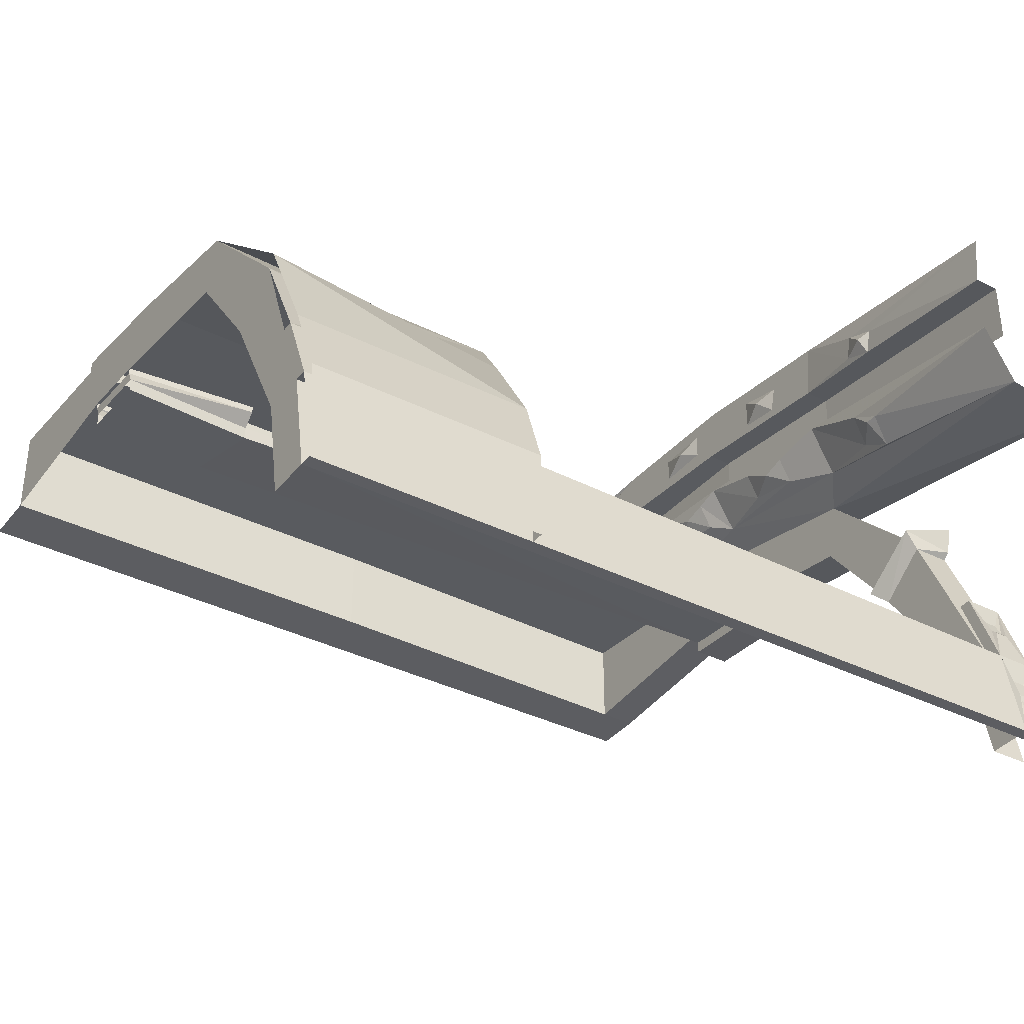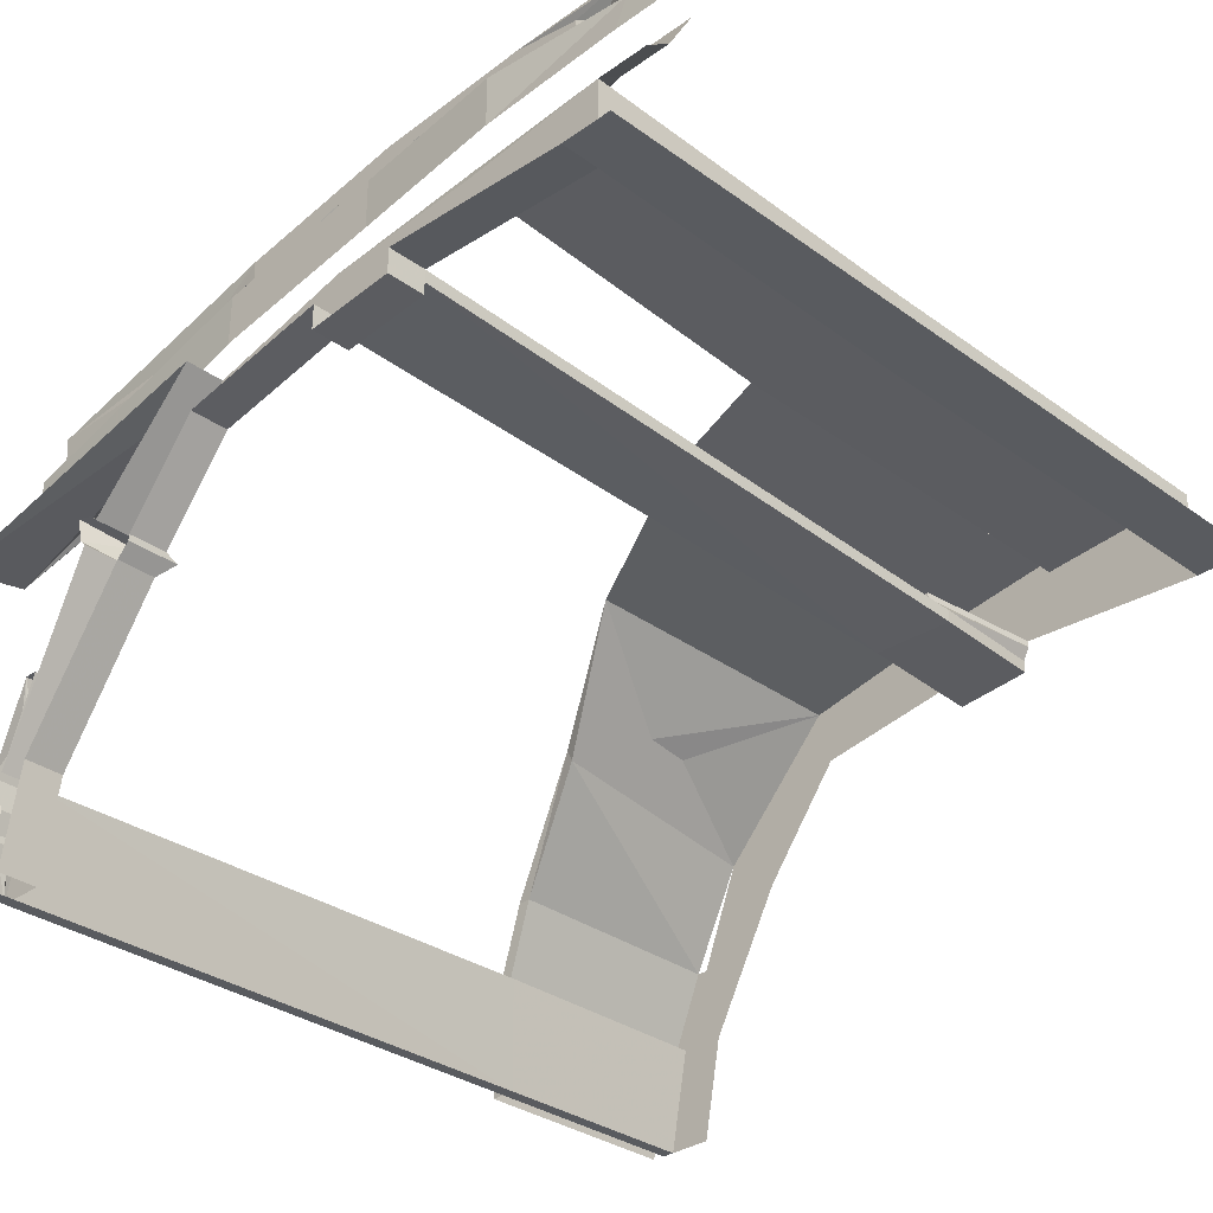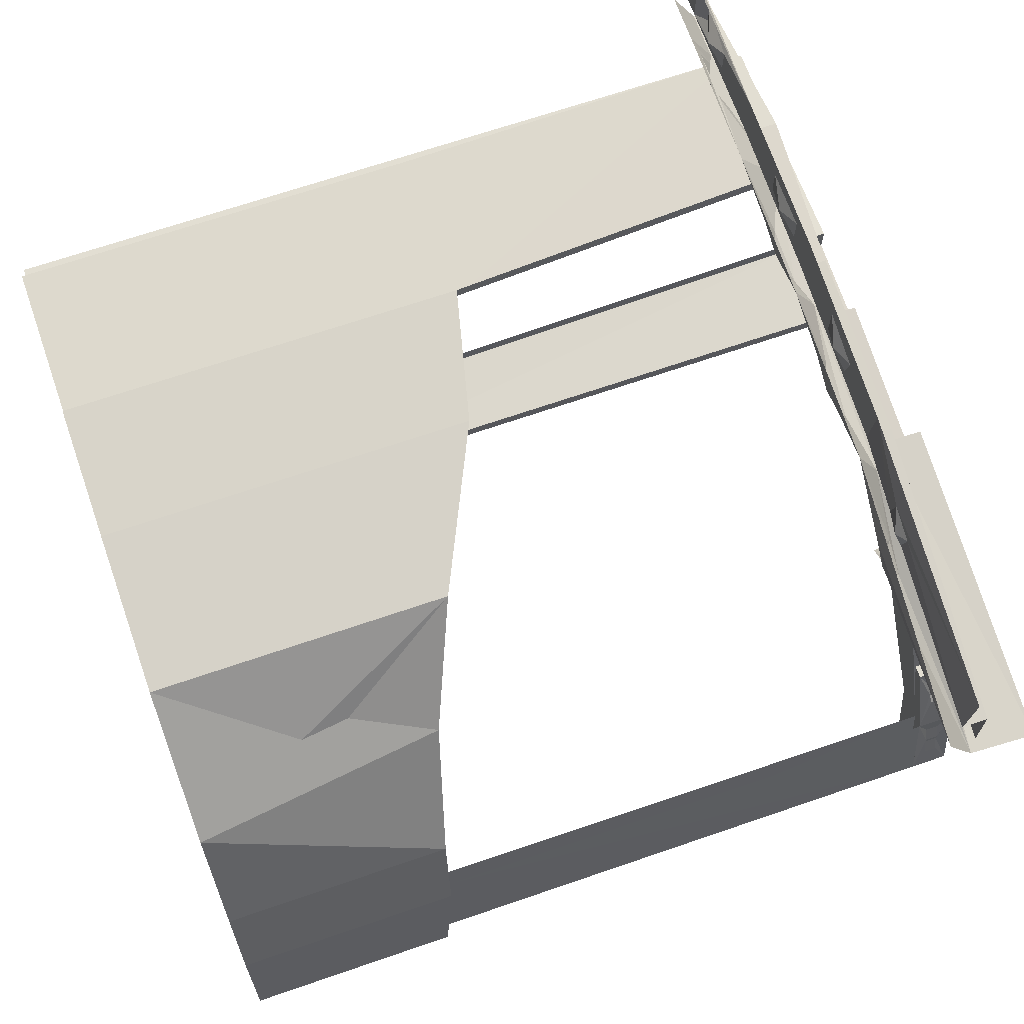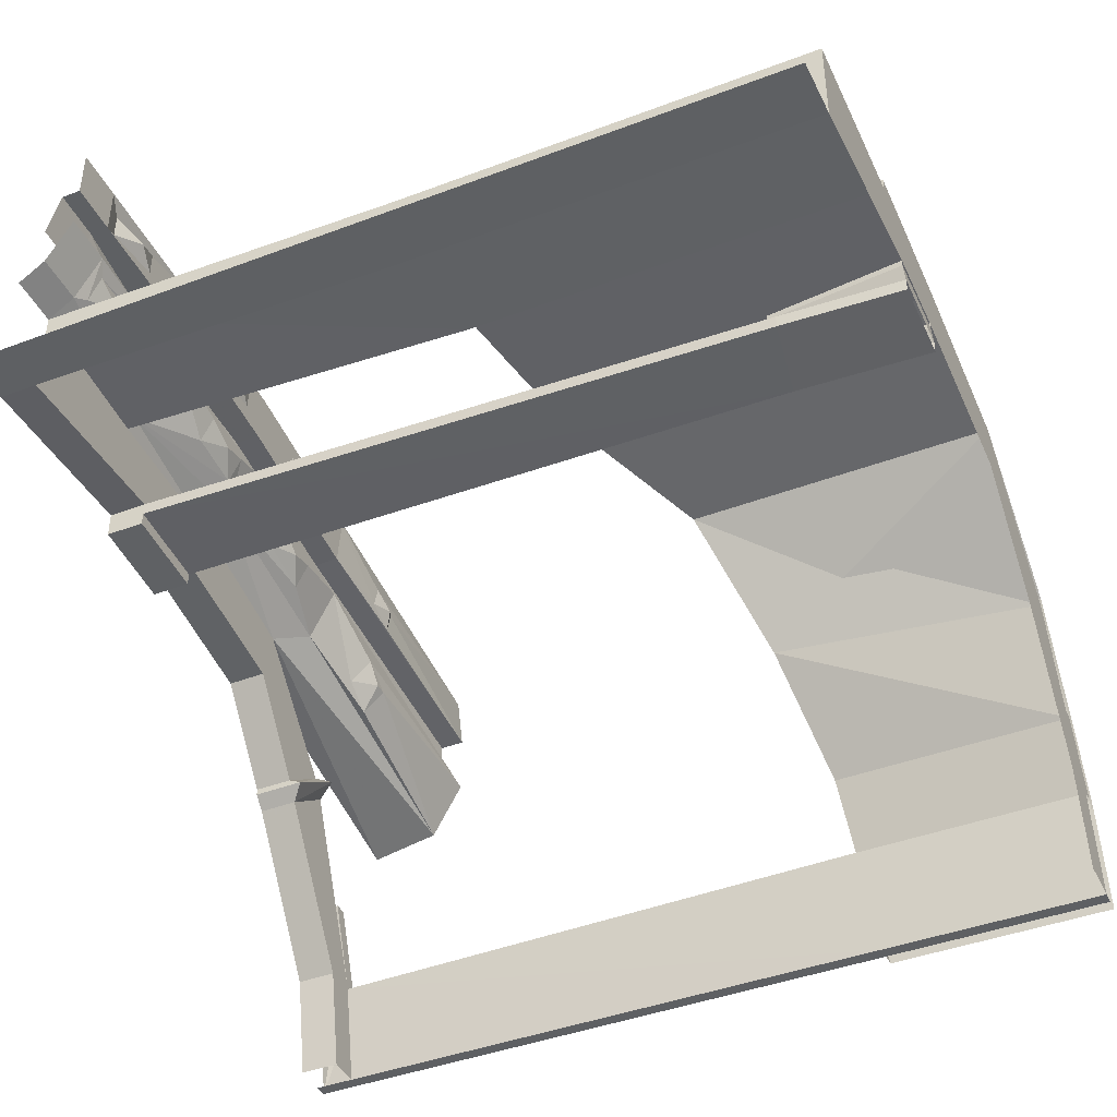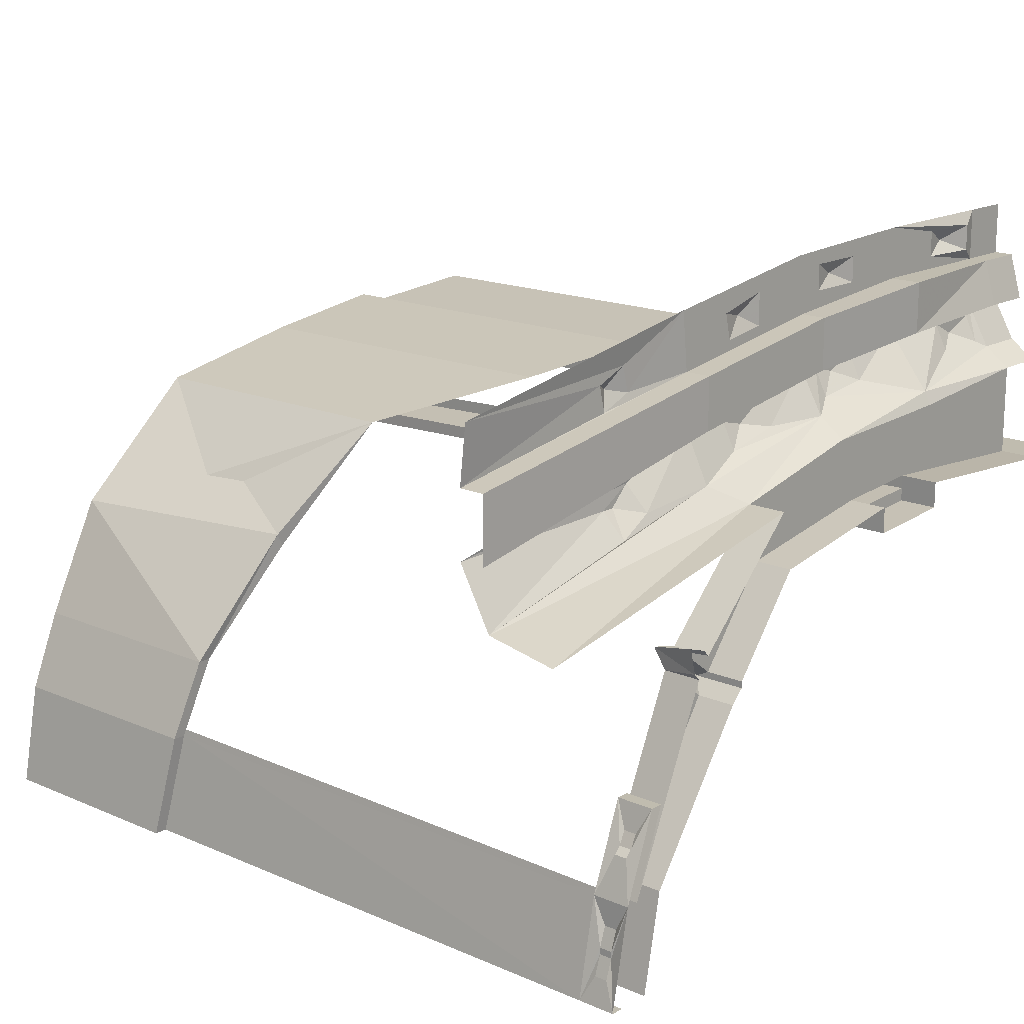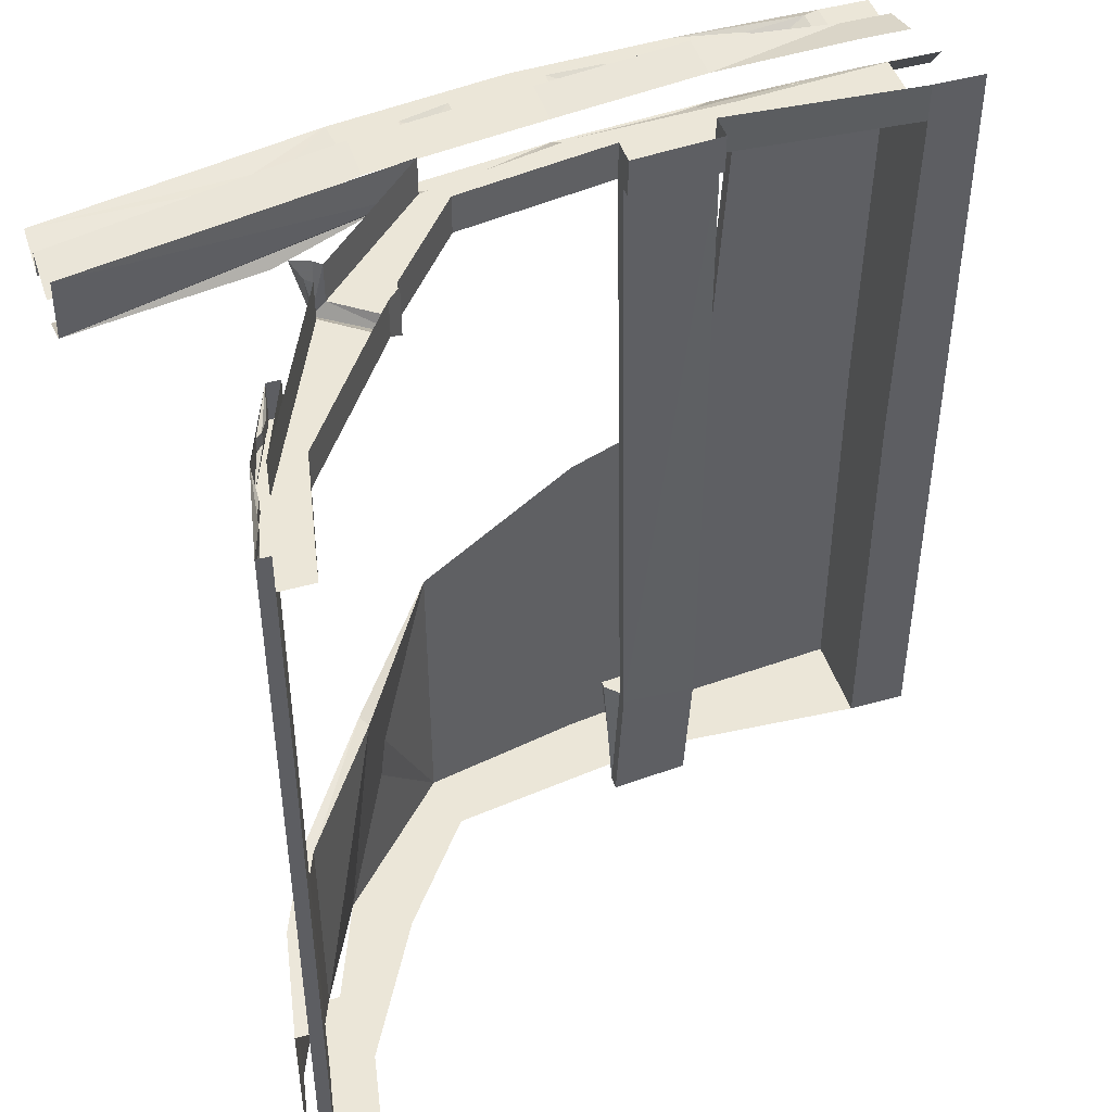
<metadata>
{"format":"obj","ext":"obj","renderer":"f3d","projection":"perspective","resolution":1024,"background":"white","views":[{"elev":-36.4,"azim":-123.2,"up":"+Y"},{"elev":-32.3,"azim":44.7,"up":"+Y"},{"elev":68.0,"azim":-109.0,"up":"+Y"},{"elev":-42.3,"azim":114.4,"up":"+Y"},{"elev":16.3,"azim":-48.3,"up":"+Y"},{"elev":46.3,"azim":-17.8,"up":"+Z"}]}
</metadata>
<code>
v -0.3984 -1.875 0.5
v -0.3984 -1.875 0.4531
v -0.3828 -1.875 0.4531
v -0.3828 -1.875 0.5
v -0.3984 -1.875 -0.2344
v -0.3828 -1.875 -0.2344
v -0.375 -1.75 -0.2109
v -0.375 -1.75 -0.5
v -0.3984 -1.875 -0.5
v -0.3828 -1.875 -0.5
v -0.3594 -1.75 -0.2109
v -0.3594 -1.758 0.4531
v -0.3438 -1.875 0.4531
v -0.3203 -1.758 0.4531
v -0.3438 -1.875 0.5
v -0.3203 -1.758 0.5
v -0.1953 -1.578 0.4531
v -0.1953 -1.578 0.5
v -0.1797 -1.562 0.4375
v -0.1797 -1.562 0.5
v -0.1797 -1.555 0.4531
v -0.1797 -1.555 0.5
v -0.09375 -1.445 0.4531
v -0.09375 -1.445 0.5
v 0.09375 -1.414 0.4531
v 0.09375 -1.414 0.5
v 0.09375 -1.43 0.5
v 0.09375 -1.43 0.4531
v 0.09375 -1.445 0.4531
v 0.09375 -1.445 0.5
v 0.2031 -1.438 0.5
v 0.2031 -1.438 0.4531
v 0.2031 -1.422 0.4531
v 0.2031 -1.422 0.5
v 0.2031 -1.406 0.5
v 0.2031 -1.406 0.4531
v 0.4375 -1.422 0.5
v 0.4375 -1.422 0.4531
v 0.5 -1.422 0.5
v 0.5 -1.422 0.4531
v 0.4297 -1.422 0.007812
v 0.5 -1.422 0.007812
v 0.4297 -1.422 -0.5
v 0.5 -1.422 -0.5
v 0.4375 -1.312 0.4531
v 0.4297 -1.312 0.007812
v 0.4297 -1.312 -0.5
v 0.1953 -1.406 -0.5
v 0.2344 -1.328 -0.5
v 0.07031 -1.336 -0.5
v 0.1016 -1.414 -0.5
v -0.125 -1.375 -0.5
v -0.1094 -1.445 -0.5
v -0.2734 -1.531 -0.5
v -0.2109 -1.578 -0.5
v -0.3594 -1.75 -0.5
v -0.3047 -1.75 -0.5
v -0.3281 -1.875 -0.5
v 0.2344 -1.328 0.007812
v 0.2578 -1.328 0.4531
v 0.2578 -1.312 0.4453
v 0.2344 -1.312 0.007812
v 0.2344 -1.312 -0.5
v 0.07031 -1.336 -0.03125
v -0.125 -1.375 -0.125
v -0.2344 -1.523 -0.1797
v -0.3359 -1.656 -0.5
v -0.3359 -1.656 -0.2109
v -0.375 -1.75 -0.2188
v -0.2422 -1.508 -0.1797
v -0.3516 -1.656 -0.2109
v -0.3906 -1.75 -0.2188
v -0.4141 -1.875 -0.2344
v -0.2812 -1.516 -0.5
v -0.3516 -1.656 -0.5
v -0.3906 -1.75 -0.5
v -0.4141 -1.875 -0.5
v -0.3594 -1.758 0.5
v -0.2578 -1.531 0.5
v -0.2578 -1.531 0.4531
v -0.2578 -1.508 0.4375
v -0.2422 -1.508 0.4531
v -0.1094 -1.375 0.4531
v 0.07031 -1.336 0.4531
v 0.4375 -1.289 0.4219
v 0.5 -1.289 0.4219
v 0.5 -1.312 0.4531
v 0.4375 -1.18 0.4141
v 0.4375 -1.234 0.4297
v 0.2578 -1.242 0.4297
v 0.2578 -1.18 0.4297
v 0.2578 -1.18 0.3906
v 0.4375 -1.18 0.3906
v 0.5 -1.18 0.3906
v 0.5 -1.18 0.4141
v 0.5 -1.234 0.4297
v 0.07031 -1.312 0.4219
v 0.1016 -1.297 0.4062
v 0.1719 -1.289 0.4062
v 0.2578 -1.242 0.3906
v 0.3516 -1.25 0.3984
v 0.3516 -1.281 0.4141
v 0.4219 -1.281 0.4141
v 0.4375 -1.234 0.3906
v 0.5 -1.234 0.3906
v 0.07031 -1.258 0.4219
v 0.07031 -1.195 0.4219
v 0.07031 -1.195 0.3906
v 0.1016 -1.172 0.3906
v 0.1719 -1.172 0.3906
v 0.2578 -1.117 0.3906
v 0.3438 -1.133 0.3906
v 0.3438 -1.164 0.3906
v 0.4141 -1.164 0.3984
v 0.4375 -1.117 0.3906
v 0.5 -1.117 0.3906
v -0.5 -1.438 0.4141
v -0.1484 -1.352 0.4219
v -0.5 -1.453 0.5
v -0.1094 -1.375 0.5
v -0.2422 -1.508 0.5
v -0.25 -1.5 0.5
v -0.2734 -1.492 0.5
v -0.2656 -1.523 0.5
v -0.5 -1.367 0.4062
v -0.5 -1.289 0.4062
v -0.1484 -1.227 0.4219
v -0.1484 -1.289 0.4219
v -0.5 -1.289 0.375
v -0.1484 -1.227 0.3906
v -0.5 -1.367 0.375
v -0.2812 -1.359 0.3828
v -0.2734 -1.391 0.4062
v -0.2344 -1.367 0.4062
v -0.1484 -1.289 0.3906
v -0.07812 -1.297 0.3906
v -0.07812 -1.328 0.4062
v -0.007812 -1.312 0.4062
v 0.07031 -1.258 0.3906
v 0.1016 -1.266 0.3906
v 0.1328 -1.273 0.3906
v 0.1719 -1.258 0.3906
v -0.2422 -1.336 0.3828
v -0.2656 -1.359 0.3828
v -0.007812 -1.281 0.3906
v -0.04688 -1.305 0.3906
v 0.4219 -1.25 0.3984
v 0.3828 -1.266 0.3984
v -0.5 -1.219 0.3828
v -0.2891 -1.219 0.3828
v -0.2812 -1.25 0.3828
v -0.2422 -1.234 0.3828
v -0.1562 -1.156 0.3906
v -0.07812 -1.172 0.3906
v -0.07031 -1.203 0.3906
v -0.01562 -1.195 0.3906
v 0.0625 -1.125 0.3906
v 0.1016 -1.141 0.3906
v 0.1328 -1.156 0.3828
v 0.1719 -1.141 0.3906
v -0.25 -1.203 0.3828
v -0.2734 -1.227 0.375
v -0.01562 -1.156 0.3906
v -0.04688 -1.18 0.3828
v 0.4141 -1.133 0.3984
v 0.375 -1.148 0.3828
v -0.375 -1.758 0.4531
v -0.3359 -1.656 0.4531
v -0.3359 -1.656 0.5
v -0.3203 -1.656 0.5
v -0.3203 -1.656 0.4531
v -0.3203 -1.656 -0.5
v -0.3828 -1.82 0.4844
v -0.3828 -1.82 0.4688
v -0.3906 -1.844 0.4688
v -0.3906 -1.844 0.4844
v -0.375 -1.758 0.5
v -0.3828 -1.812 0.4844
v -0.3828 -1.812 0.4688
v -0.375 -1.789 0.4844
v -0.375 -1.789 0.4688
v -0.3594 -1.711 0.4844
v -0.3594 -1.711 0.4688
v -0.3672 -1.734 0.4688
v -0.3672 -1.734 0.4844
v -0.3516 -1.703 0.4844
v -0.3516 -1.703 0.4688
v -0.3438 -1.688 0.4844
v -0.3438 -1.688 0.4688
v 0.08594 -1.422 -0.3359
v 0.1797 -1.414 -0.3359
v 0.1797 -1.406 -0.3359
v 0.08594 -1.414 -0.3359
v 0.1016 -1.422 -0.5
v 0.09375 -1.438 -0.5
v 0.1016 -1.438 -0.3359
v 0.1953 -1.43 -0.3516
v 0.1953 -1.414 -0.5
v 0.1875 -1.43 -0.5
v 0.1953 -1.445 -0.3516
v 0.1875 -1.445 -0.5
v 0.09375 -1.453 -0.5
v 0.1016 -1.453 -0.3359
f 1 2 3
f 1 3 4
f 5 6 3
f 5 3 2
f 5 9 6
f 6 9 10
f 38 45 46
f 38 46 41
f 41 46 47
f 41 47 43
f 168 169 170
f 168 170 171
f 167 12 171
f 167 171 168
f 56 8 67
f 56 67 172
f 5 2 7
f 5 7 8
f 5 8 9
f 6 10 11
f 6 11 12
f 6 12 3
f 13 14 15
f 15 14 16
f 16 14 17
f 16 17 18
f 22 21 23
f 22 23 24
f 24 23 25
f 24 25 26
f 26 25 27
f 27 25 28
f 30 29 31
f 31 29 32
f 34 33 35
f 35 33 36
f 35 36 37
f 37 36 38
f 37 38 39
f 39 38 40
f 40 38 41
f 40 41 42
f 42 41 43
f 42 43 44
f 46 45 59
f 46 59 49
f 46 49 47
f 59 45 60
f 12 78 79
f 12 79 80
f 120 83 82
f 120 82 121
f 2 167 12
f 2 12 3
f 171 170 78
f 171 78 12
f 173 176 1
f 173 1 177
f 173 177 178
f 173 178 174
f 174 178 179
f 174 179 2
f 174 2 175
f 175 2 176
f 176 2 1
f 180 178 177
f 180 177 181
f 181 177 167
f 181 167 179
f 179 167 2
f 2 167 7
f 190 194 195
f 190 195 196
f 199 197 200
f 199 200 201
f 202 203 196
f 202 196 195
f 200 197 36
f 200 36 33
f 203 28 196
f 196 28 25
f 11 10 56
f 3 12 13
f 13 12 14
f 43 47 48
f 48 47 49
f 48 49 50
f 48 50 51
f 51 50 52
f 51 52 53
f 53 52 54
f 53 54 55
f 55 54 56
f 55 56 57
f 57 56 10
f 57 10 58
f 12 80 14
f 14 80 17
f 21 82 83
f 21 83 23
f 23 83 84
f 23 84 25
f 25 84 60
f 25 60 36
f 36 60 38
f 38 60 45
f 18 17 19
f 18 19 20
f 20 19 21
f 20 21 22
f 17 80 81
f 17 81 19
f 19 81 82
f 19 82 21
f 121 82 81
f 121 81 122
f 122 81 123
f 123 81 124
f 124 81 80
f 124 80 79
f 27 28 29
f 27 29 30
f 31 32 33
f 31 33 34
f 190 191 192
f 190 192 193
f 190 193 51
f 190 51 194
f 191 198 192
f 192 198 48
f 32 29 28
f 32 28 33
f 59 60 61
f 59 61 62
f 59 62 63
f 59 63 49
f 190 196 191
f 191 196 197
f 191 197 198
f 199 195 194
f 199 194 198
f 199 198 197
f 201 200 202
f 202 200 203
f 200 33 203
f 203 33 28
f 49 63 50
f 50 63 62
f 50 62 64
f 50 64 52
f 52 64 65
f 52 65 54
f 54 65 66
f 54 66 67
f 67 66 68
f 67 68 69
f 67 69 8
f 65 70 66
f 66 70 68
f 68 70 71
f 68 71 72
f 68 72 69
f 69 72 73
f 69 73 5
f 70 65 52
f 70 52 74
f 70 74 71
f 71 74 75
f 71 75 76
f 71 76 72
f 72 76 77
f 72 77 73
f 45 60 61
f 45 61 85
f 45 85 86
f 45 86 87
f 88 89 90
f 88 90 91
f 88 95 89
f 89 95 96
f 61 60 84
f 61 84 97
f 61 97 98
f 61 98 99
f 61 99 100
f 61 100 101
f 61 101 102
f 61 102 85
f 85 102 103
f 85 103 104
f 85 104 105
f 85 105 86
f 91 90 106
f 91 106 107
f 92 108 109
f 92 109 110
f 92 110 111
f 92 111 112
f 92 112 113
f 92 113 93
f 93 113 114
f 93 114 115
f 93 115 116
f 93 116 94
f 117 118 83
f 117 83 119
f 119 83 120
f 125 126 127
f 125 127 128
f 128 127 107
f 128 107 106
f 83 118 97
f 83 97 84
f 117 131 132
f 117 132 133
f 117 133 118
f 118 133 134
f 118 134 135
f 118 135 136
f 118 136 137
f 118 137 97
f 97 137 138
f 97 138 139
f 97 139 140
f 97 140 98
f 99 142 100
f 100 142 139
f 139 142 140
f 135 134 143
f 135 143 131
f 131 143 132
f 139 138 145
f 139 145 135
f 135 145 136
f 104 103 147
f 104 147 100
f 100 147 101
f 129 149 150
f 129 150 151
f 129 151 130
f 130 151 152
f 130 152 153
f 130 153 154
f 130 154 155
f 130 155 108
f 108 155 156
f 108 156 157
f 108 157 158
f 108 158 109
f 110 160 111
f 111 160 157
f 157 160 158
f 153 152 161
f 153 161 149
f 149 161 150
f 157 156 163
f 157 163 153
f 153 163 154
f 115 114 165
f 115 165 111
f 111 165 112
f 88 91 92
f 88 92 93
f 88 93 94
f 88 94 95
f 91 107 92
f 92 107 108
f 127 126 129
f 127 129 130
f 127 130 108
f 127 108 107
f 99 141 142
f 134 144 143
f 138 146 145
f 103 148 147
f 110 159 160
f 152 162 161
f 156 164 163
f 114 166 165
f 98 140 141
f 132 144 133
f 136 146 137
f 101 148 102
f 109 158 159
f 150 162 151
f 154 164 155
f 112 166 113
f 98 141 99
f 140 142 141
f 132 143 144
f 133 144 134
f 136 145 146
f 137 146 138
f 101 147 148
f 102 148 103
f 109 159 110
f 158 160 159
f 150 161 162
f 151 162 152
f 154 163 164
f 155 164 156
f 112 165 166
f 113 166 114
f 173 174 175
f 173 175 176
f 180 181 179
f 180 179 178
f 182 183 184
f 182 184 185
f 188 189 187
f 188 187 186
f 182 185 177
f 182 177 169
f 182 169 186
f 182 186 183
f 183 186 187
f 183 187 167
f 183 167 184
f 184 167 185
f 185 167 177
f 188 186 169
f 188 169 189
f 189 169 168
f 189 168 187
f 187 168 167

</code>
